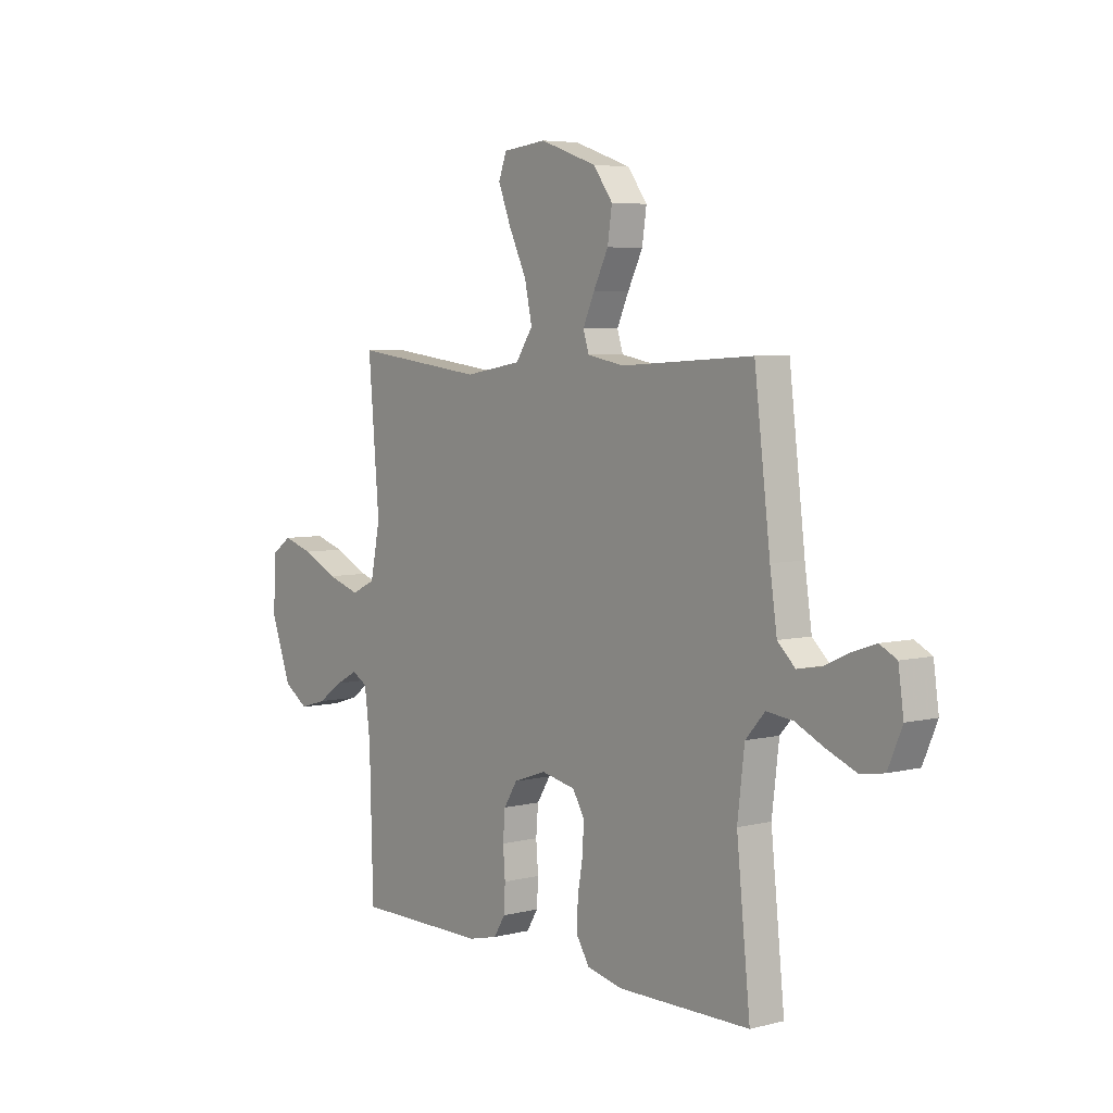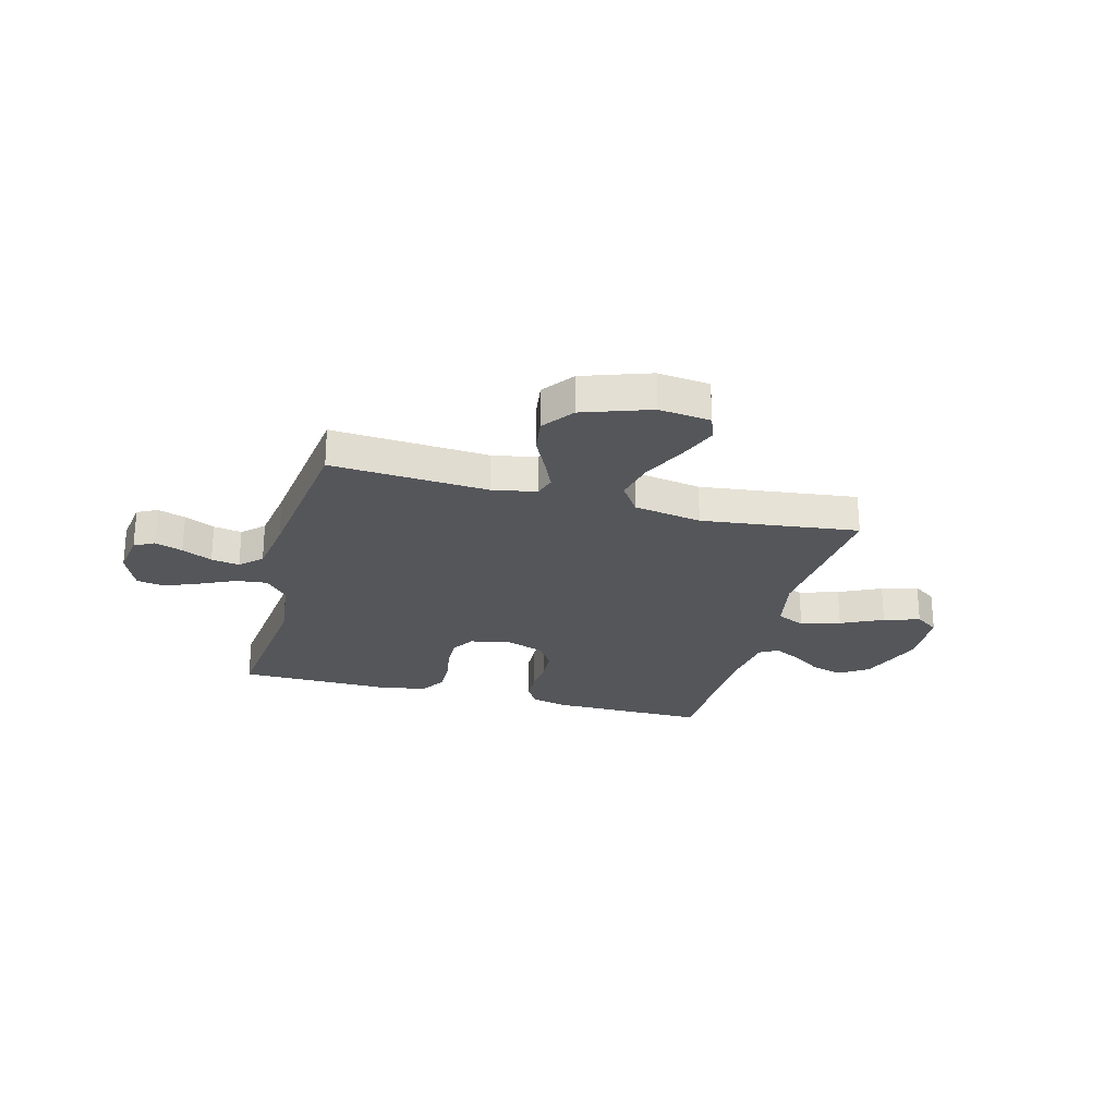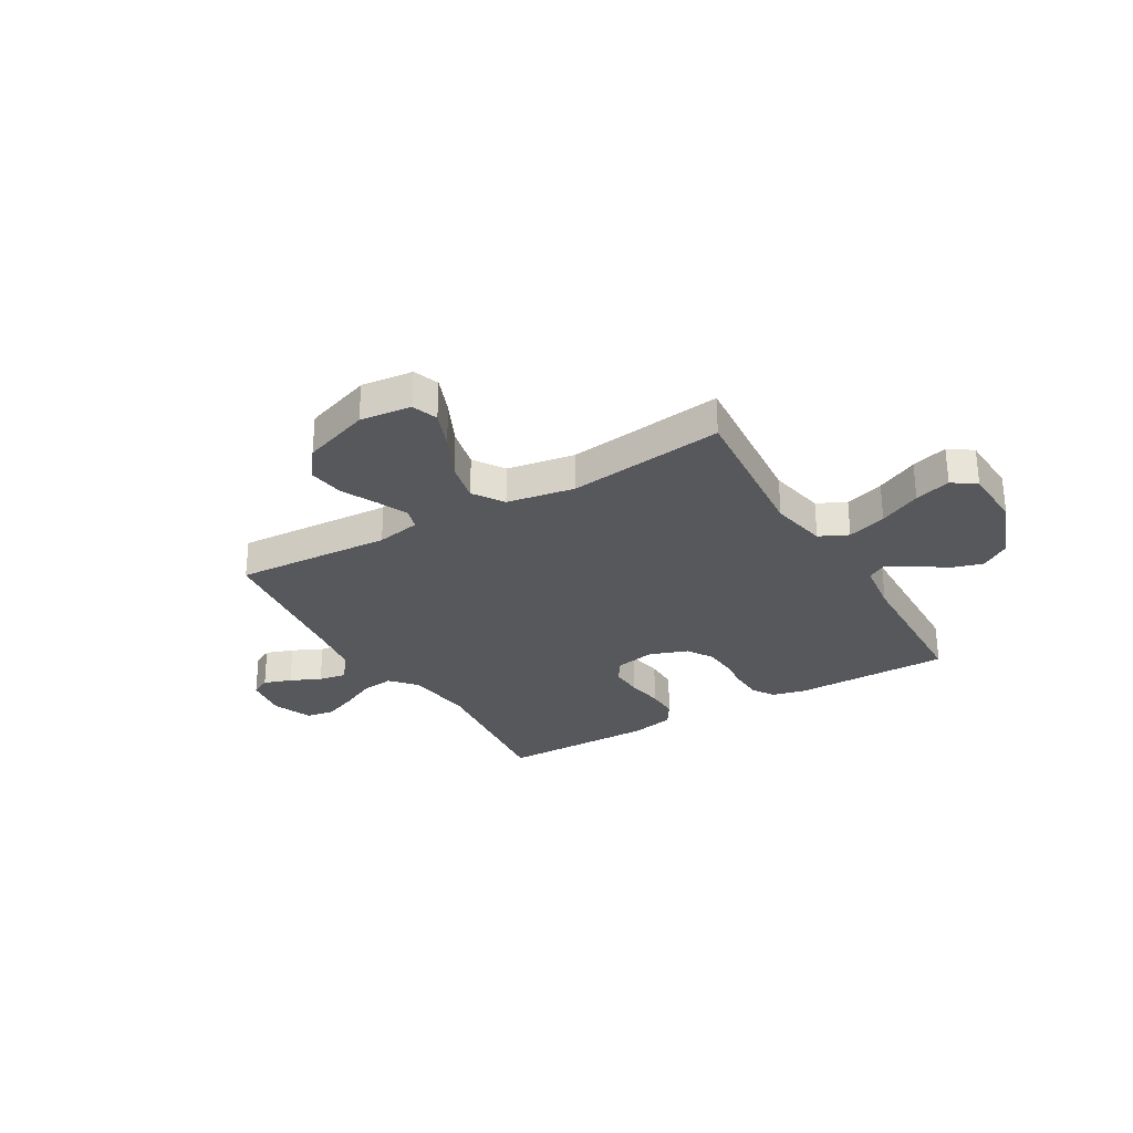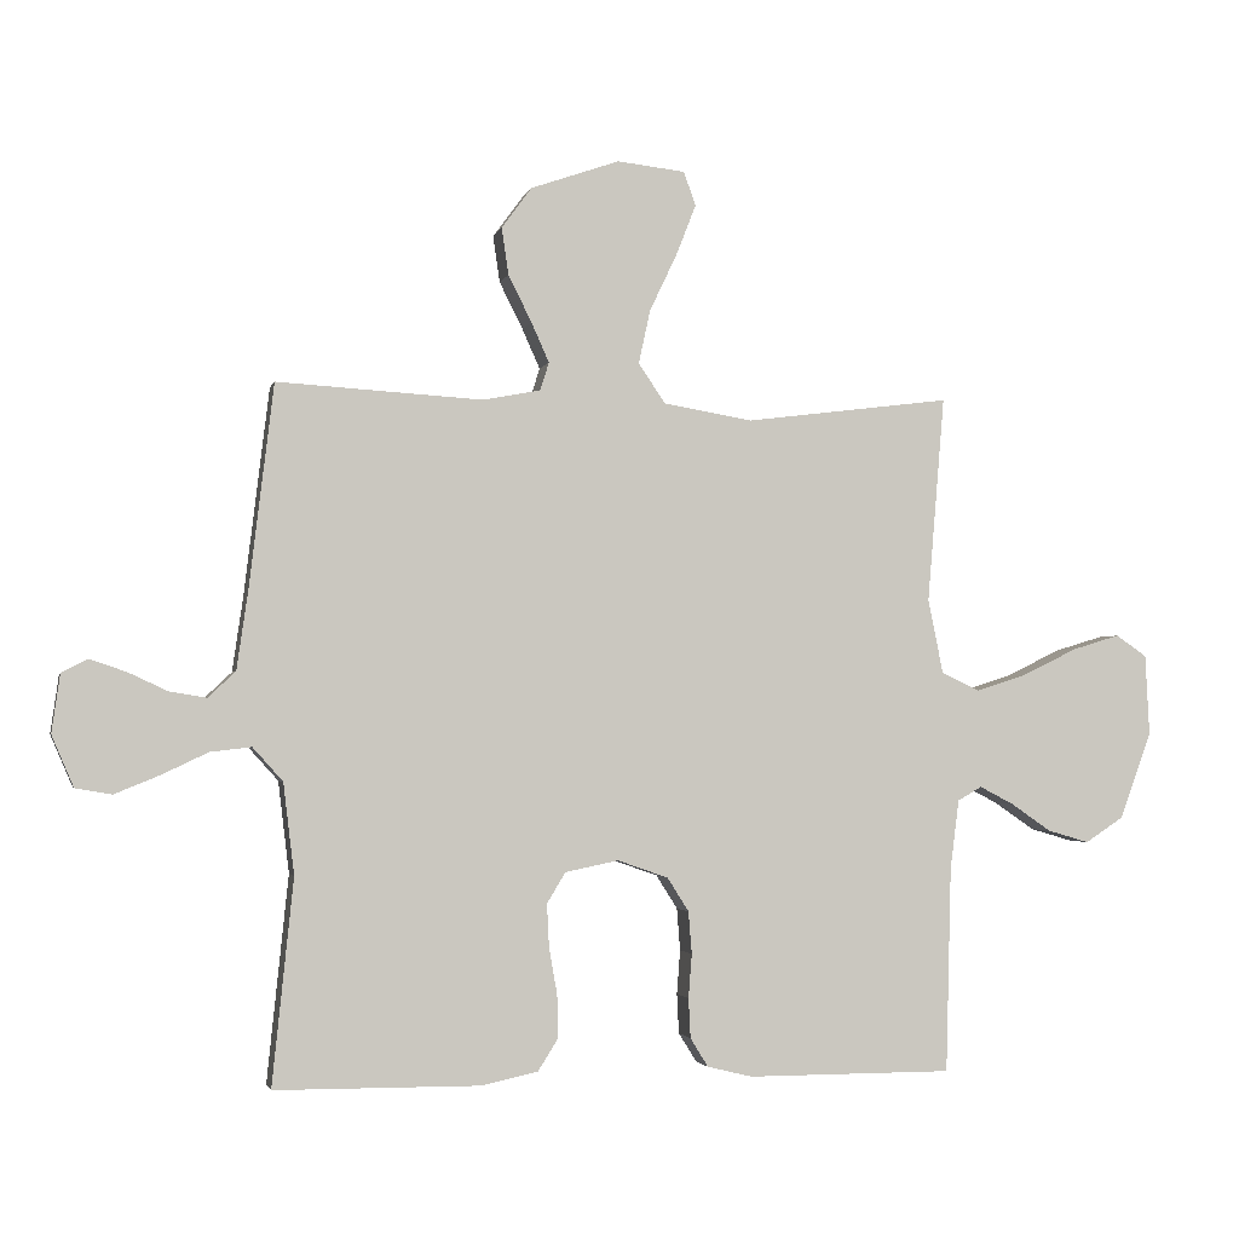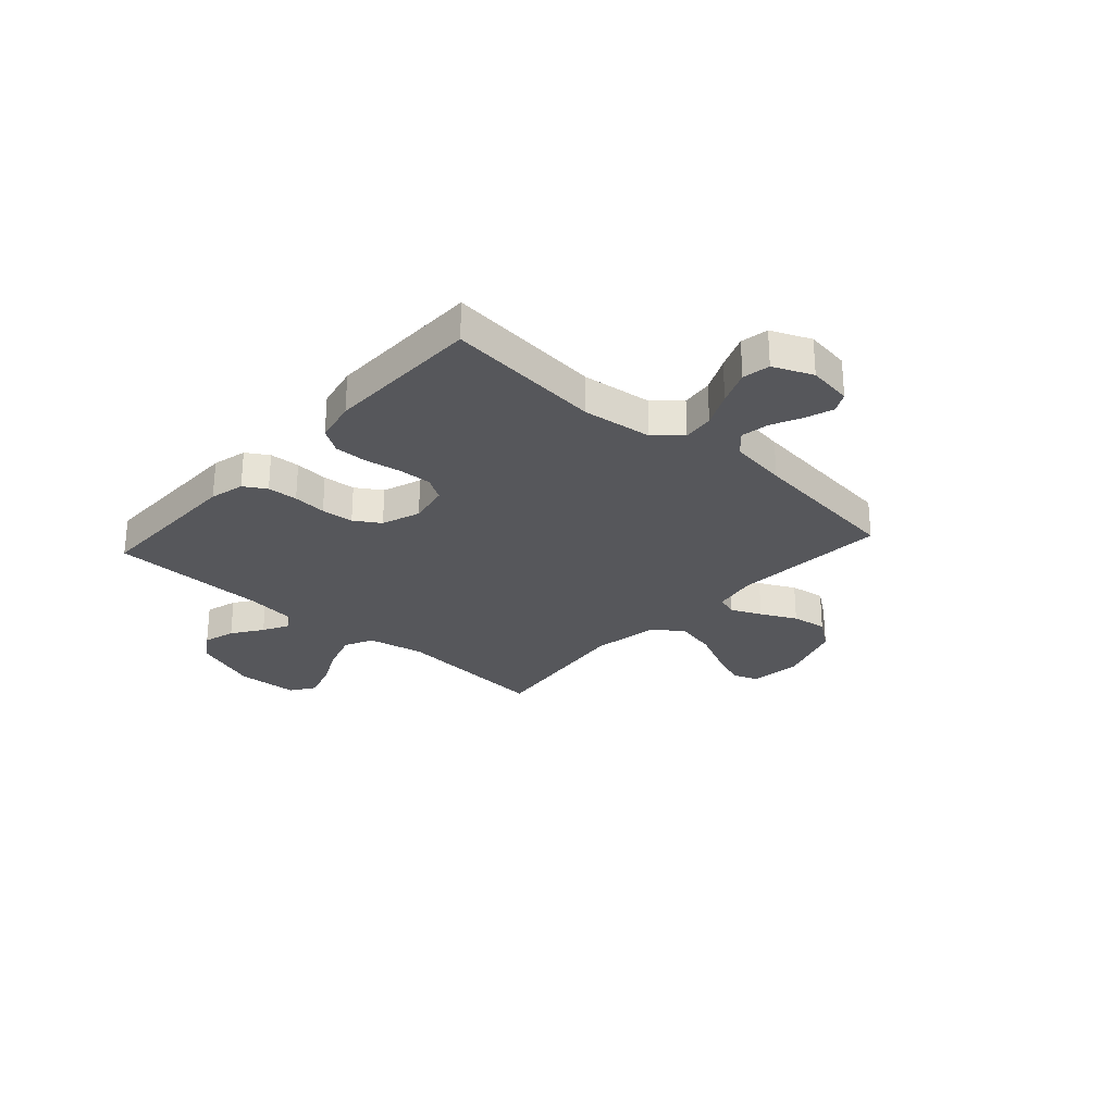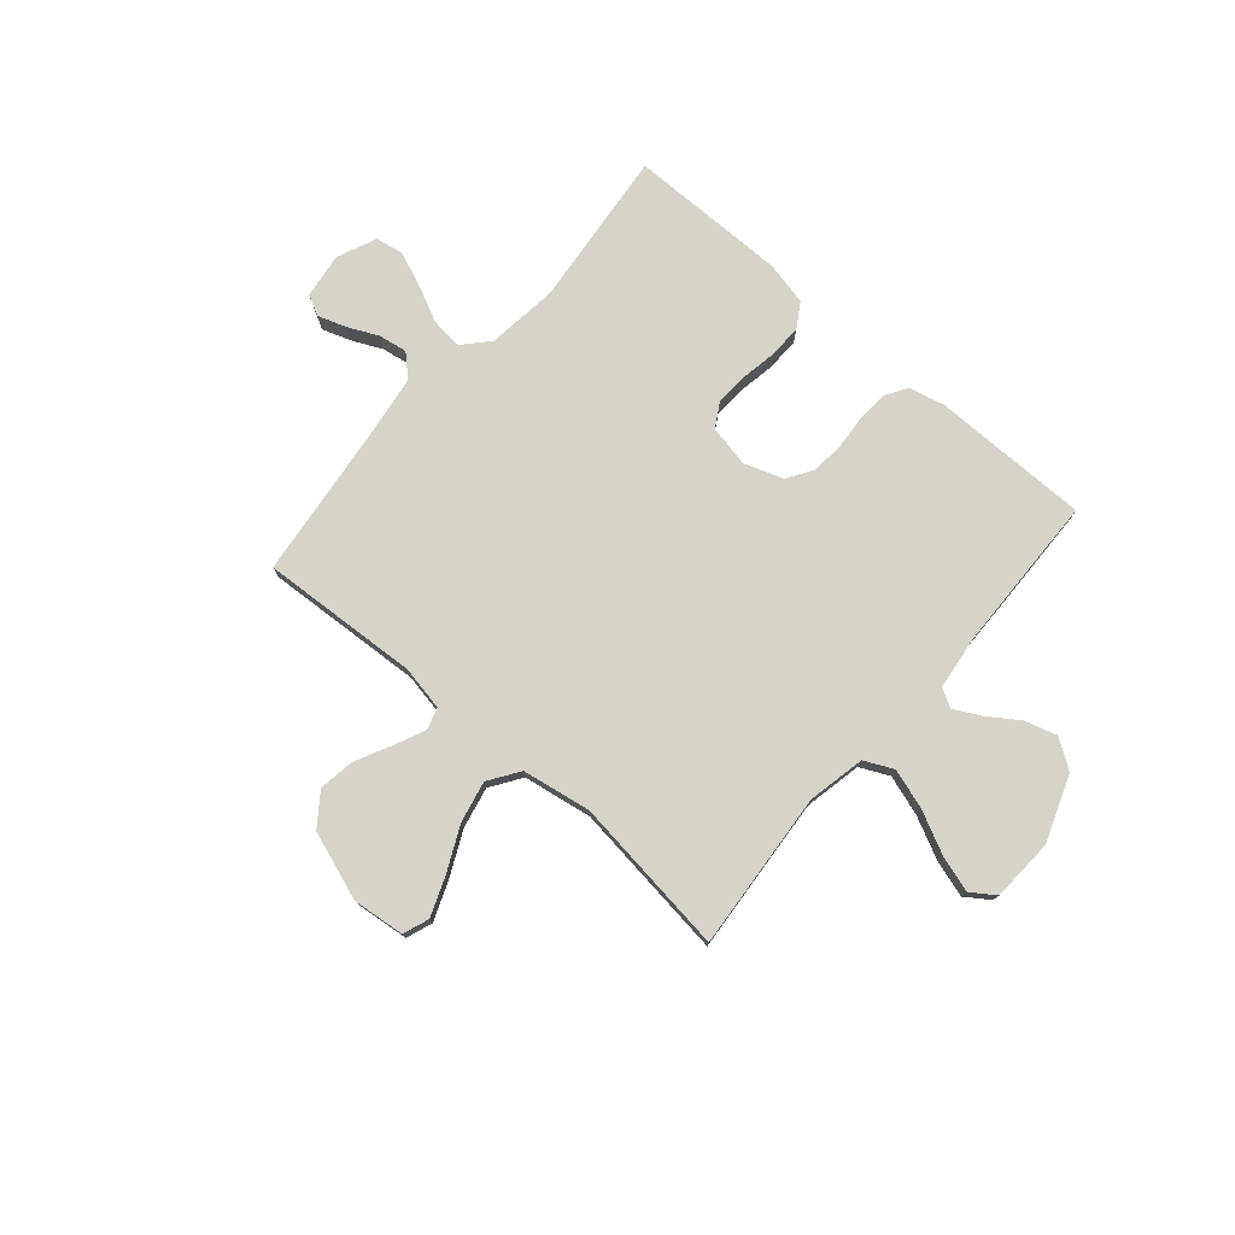
<metadata>
{"format":"obj","ext":"obj","renderer":"f3d","projection":"perspective","resolution":1024,"background":"white","views":[{"elev":5.3,"azim":-128.2,"up":"+Z"},{"elev":-25.3,"azim":-15.1,"up":"+Y"},{"elev":-28.7,"azim":30.3,"up":"+Y"},{"elev":-2.3,"azim":-12.8,"up":"+Z"},{"elev":-27.2,"azim":-132.1,"up":"+Y"},{"elev":76.7,"azim":40.8,"up":"+Y"}]}
</metadata>
<code>
v -0.5 0.07 -0.5
v -0.469 0.07 -0.2
v -0.485 0.07 -0.067
v -0.529 0.07 -0.018
v -0.589 0.07 -0.025
v -0.656 0.07 -0.057
v -0.722 0.07 -0.084
v -0.775 0.07 -0.075
v -0.807 0.07 0
v -0.795 0.07 0.085
v -0.757 0.07 0.105
v -0.704 0.07 0.087
v -0.646 0.07 0.06
v -0.592 0.07 0.051
v -0.552 0.07 0.089
v -0.536 0.07 0.2
v -0.5 0.07 0.5
v -0.2 0.07 0.482
v -0.116 0.07 0.498
v -0.103 0.07 0.539
v -0.129 0.07 0.597
v -0.163 0.07 0.665
v -0.173 0.07 0.733
v -0.129 0.07 0.793
v 0 0.07 0.838
v 0.099 0.07 0.827
v 0.117 0.07 0.778
v 0.088 0.07 0.704
v 0.048 0.07 0.62
v 0.031 0.07 0.542
v 0.07 0.07 0.484
v 0.2 0.07 0.462
v 0.5 0.07 0.5
v 0.475 0.07 0.2
v 0.497 0.07 0.091
v 0.552 0.07 0.065
v 0.627 0.07 0.089
v 0.707 0.07 0.128
v 0.776 0.07 0.149
v 0.821 0.07 0.118
v 0.827 0.07 0
v 0.781 0.07 -0.126
v 0.725 0.07 -0.163
v 0.664 0.07 -0.145
v 0.606 0.07 -0.105
v 0.556 0.07 -0.079
v 0.521 0.07 -0.099
v 0.508 0.07 -0.2
v 0.5 0.07 -0.5
v 0.2 0.07 -0.5
v 0.134 0.07 -0.484
v 0.108 0.07 -0.442
v 0.105 0.07 -0.384
v 0.11 0.07 -0.32
v 0.105 0.07 -0.258
v 0.074 0.07 -0.209
v 0 0.07 -0.183
v -0.078 0.07 -0.199
v -0.105 0.07 -0.244
v -0.102 0.07 -0.306
v -0.09 0.07 -0.375
v -0.089 0.07 -0.438
v -0.118 0.07 -0.484
v -0.2 0.07 -0.502
v -0.5 0 -0.5
v -0.469 0 -0.2
v -0.485 0 -0.067
v -0.529 0 -0.018
v -0.589 0 -0.025
v -0.656 0 -0.057
v -0.722 0 -0.084
v -0.775 0 -0.075
v -0.807 0 0
v -0.795 0 0.085
v -0.757 0 0.105
v -0.704 0 0.087
v -0.646 0 0.06
v -0.592 0 0.051
v -0.552 0 0.089
v -0.536 0 0.2
v -0.5 0 0.5
v -0.2 0 0.482
v -0.116 0 0.498
v -0.103 0 0.539
v -0.129 0 0.597
v -0.163 0 0.665
v -0.173 0 0.733
v -0.129 0 0.793
v 0 0 0.838
v 0.099 0 0.827
v 0.117 0 0.778
v 0.088 0 0.704
v 0.048 0 0.62
v 0.031 0 0.542
v 0.07 0 0.484
v 0.2 0 0.462
v 0.5 0 0.5
v 0.475 0 0.2
v 0.497 0 0.091
v 0.552 0 0.065
v 0.627 0 0.089
v 0.707 0 0.128
v 0.776 0 0.149
v 0.821 0 0.118
v 0.827 0 0
v 0.781 0 -0.126
v 0.725 0 -0.163
v 0.664 0 -0.145
v 0.606 0 -0.105
v 0.556 0 -0.079
v 0.521 0 -0.099
v 0.508 0 -0.2
v 0.5 0 -0.5
v 0.2 0 -0.5
v 0.134 0 -0.484
v 0.108 0 -0.442
v 0.105 0 -0.384
v 0.11 0 -0.32
v 0.105 0 -0.258
v 0.074 0 -0.209
v 0 0 -0.183
v -0.078 0 -0.199
v -0.105 0 -0.244
v -0.102 0 -0.306
v -0.09 0 -0.375
v -0.089 0 -0.438
v -0.118 0 -0.484
v -0.2 0 -0.502
f 63 64 1 2
f 60 61 62 63
f 59 60 63 2
f 58 59 2 3
f 57 58 3 4
f 51 52 53 54
f 51 54 55
f 48 49 50 51
f 47 48 51 55
f 46 47 55 56
f 42 43 44 45
f 42 45 46
f 41 42 46
f 37 38 39 40
f 36 37 40 41
f 32 33 34
f 31 32 34 35
f 26 27 28 29
f 24 25 26 29
f 24 29 30
f 21 22 23 24
f 20 21 24 30
f 19 20 30 31
f 16 17 18
f 15 16 18 19
f 14 15 19 31
f 10 11 12 13
f 8 9 10 13
f 8 13 14
f 5 6 7 8
f 5 8 14 31
f 41 46 56 57
f 36 41 57 4
f 35 36 4
f 31 35 4
f 4 5 31
f 66 65 128 127
f 127 126 125 124
f 66 127 124 123
f 67 66 123 122
f 68 67 122 121
f 118 117 116 115
f 119 118 115
f 115 114 113 112
f 119 115 112 111
f 120 119 111 110
f 109 108 107 106
f 110 109 106
f 110 106 105
f 104 103 102 101
f 105 104 101 100
f 98 97 96
f 99 98 96 95
f 93 92 91 90
f 93 90 89 88
f 94 93 88
f 88 87 86 85
f 94 88 85 84
f 95 94 84 83
f 82 81 80
f 83 82 80 79
f 95 83 79 78
f 77 76 75 74
f 77 74 73 72
f 78 77 72
f 72 71 70 69
f 95 78 72 69
f 121 120 110 105
f 68 121 105 100
f 68 100 99
f 68 99 95
f 95 69 68
f 1 65 66 2
f 2 66 67 3
f 3 67 68 4
f 4 68 69 5
f 5 69 70 6
f 6 70 71 7
f 7 71 72 8
f 8 72 73 9
f 9 73 74 10
f 10 74 75 11
f 11 75 76 12
f 12 76 77 13
f 13 77 78 14
f 14 78 79 15
f 15 79 80 16
f 16 80 81 17
f 17 81 82 18
f 18 82 83 19
f 19 83 84 20
f 20 84 85 21
f 21 85 86 22
f 22 86 87 23
f 23 87 88 24
f 24 88 89 25
f 25 89 90 26
f 26 90 91 27
f 27 91 92 28
f 28 92 93 29
f 29 93 94 30
f 30 94 95 31
f 31 95 96 32
f 32 96 97 33
f 33 97 98 34
f 34 98 99 35
f 35 99 100 36
f 36 100 101 37
f 37 101 102 38
f 38 102 103 39
f 39 103 104 40
f 40 104 105 41
f 41 105 106 42
f 42 106 107 43
f 43 107 108 44
f 44 108 109 45
f 45 109 110 46
f 46 110 111 47
f 47 111 112 48
f 48 112 113 49
f 49 113 114 50
f 50 114 115 51
f 51 115 116 52
f 52 116 117 53
f 53 117 118 54
f 54 118 119 55
f 55 119 120 56
f 56 120 121 57
f 57 121 122 58
f 58 122 123 59
f 59 123 124 60
f 60 124 125 61
f 61 125 126 62
f 62 126 127 63
f 63 127 128 64
f 64 128 65 1

</code>
